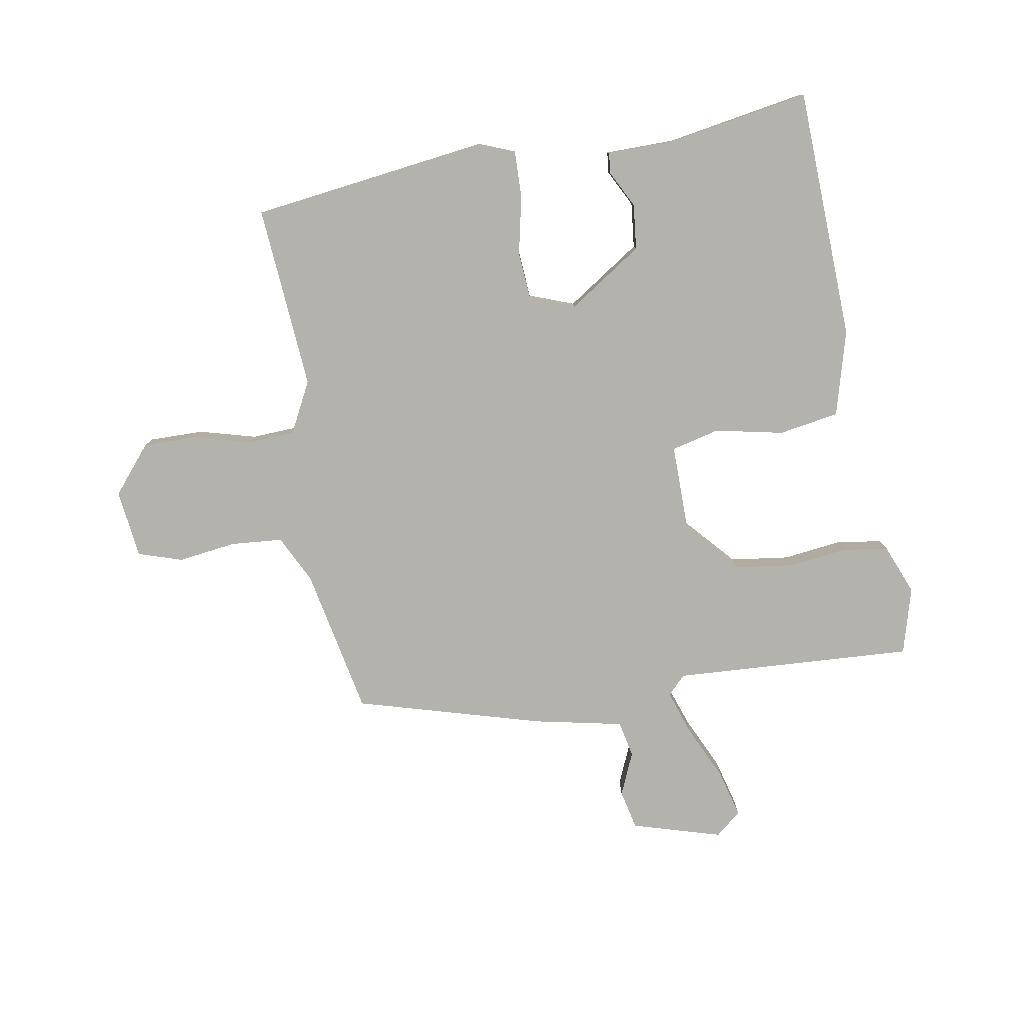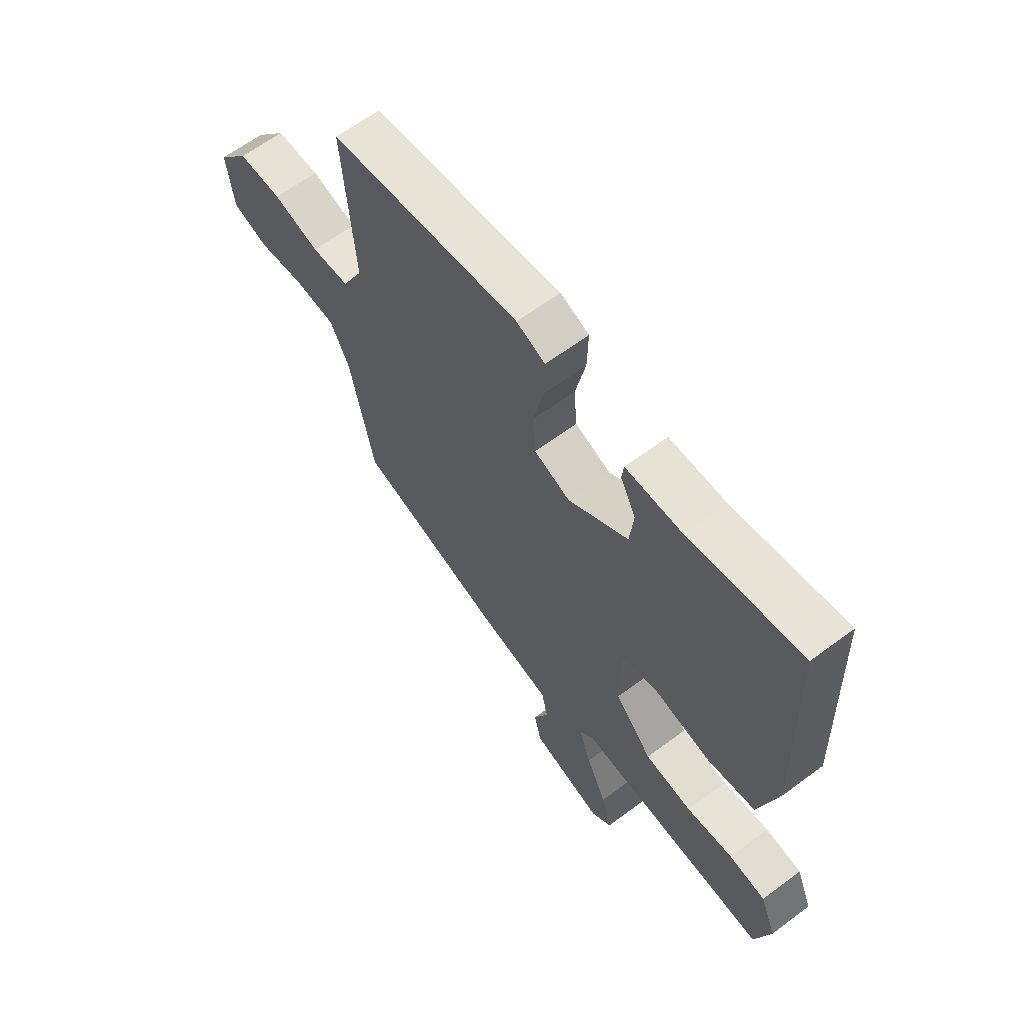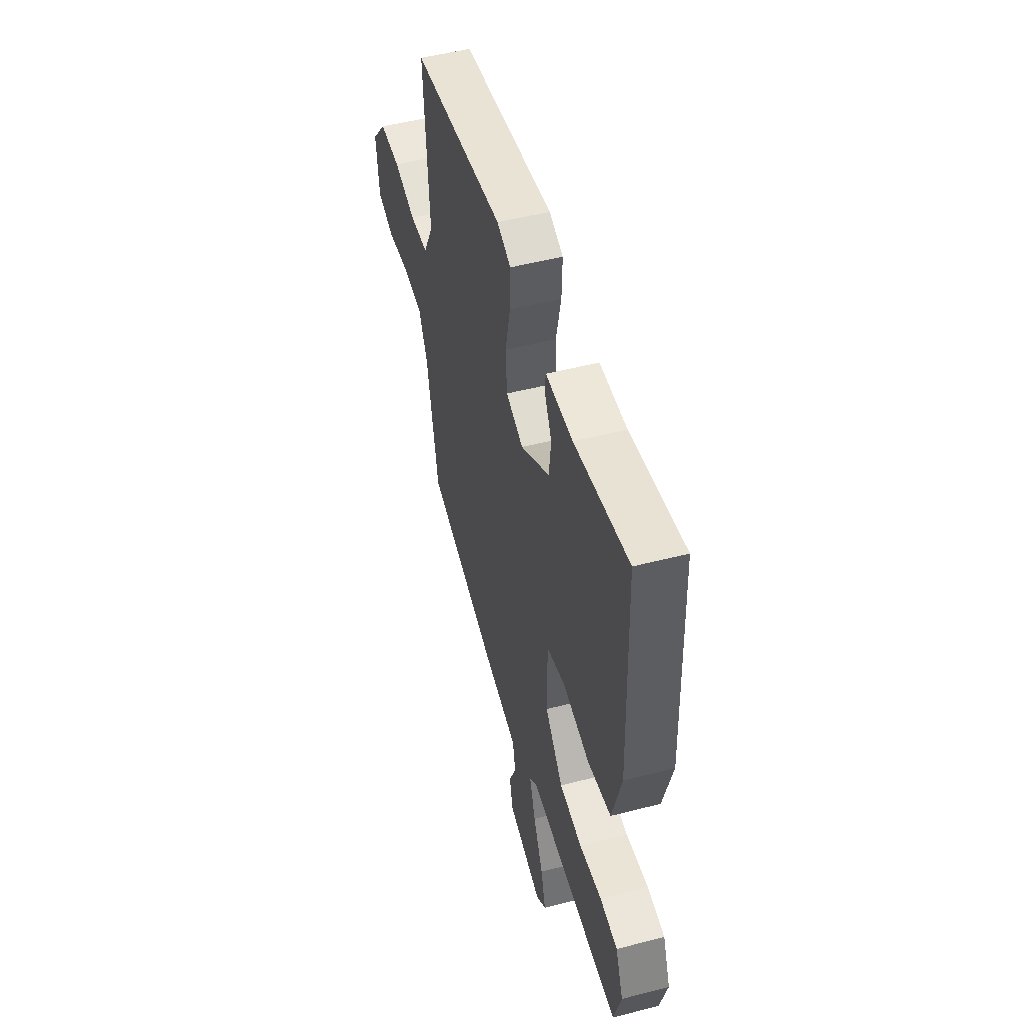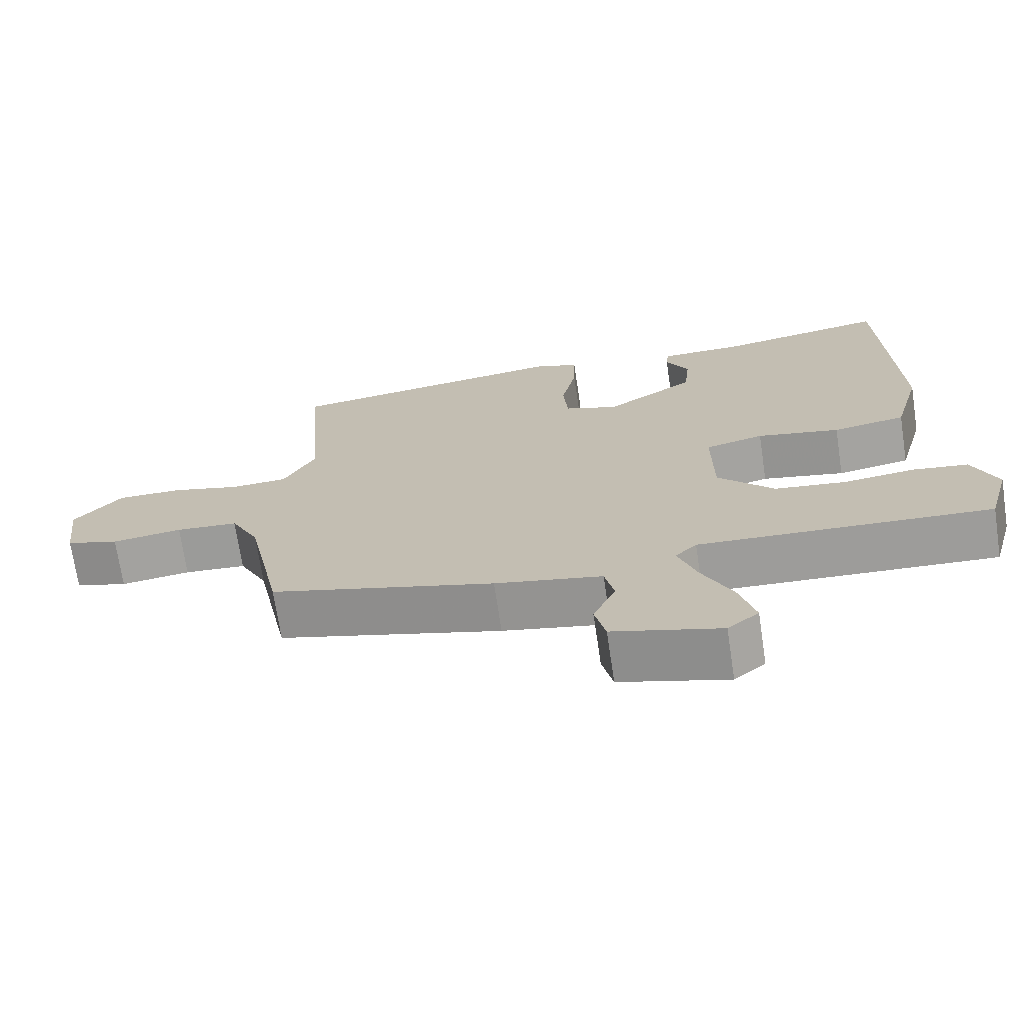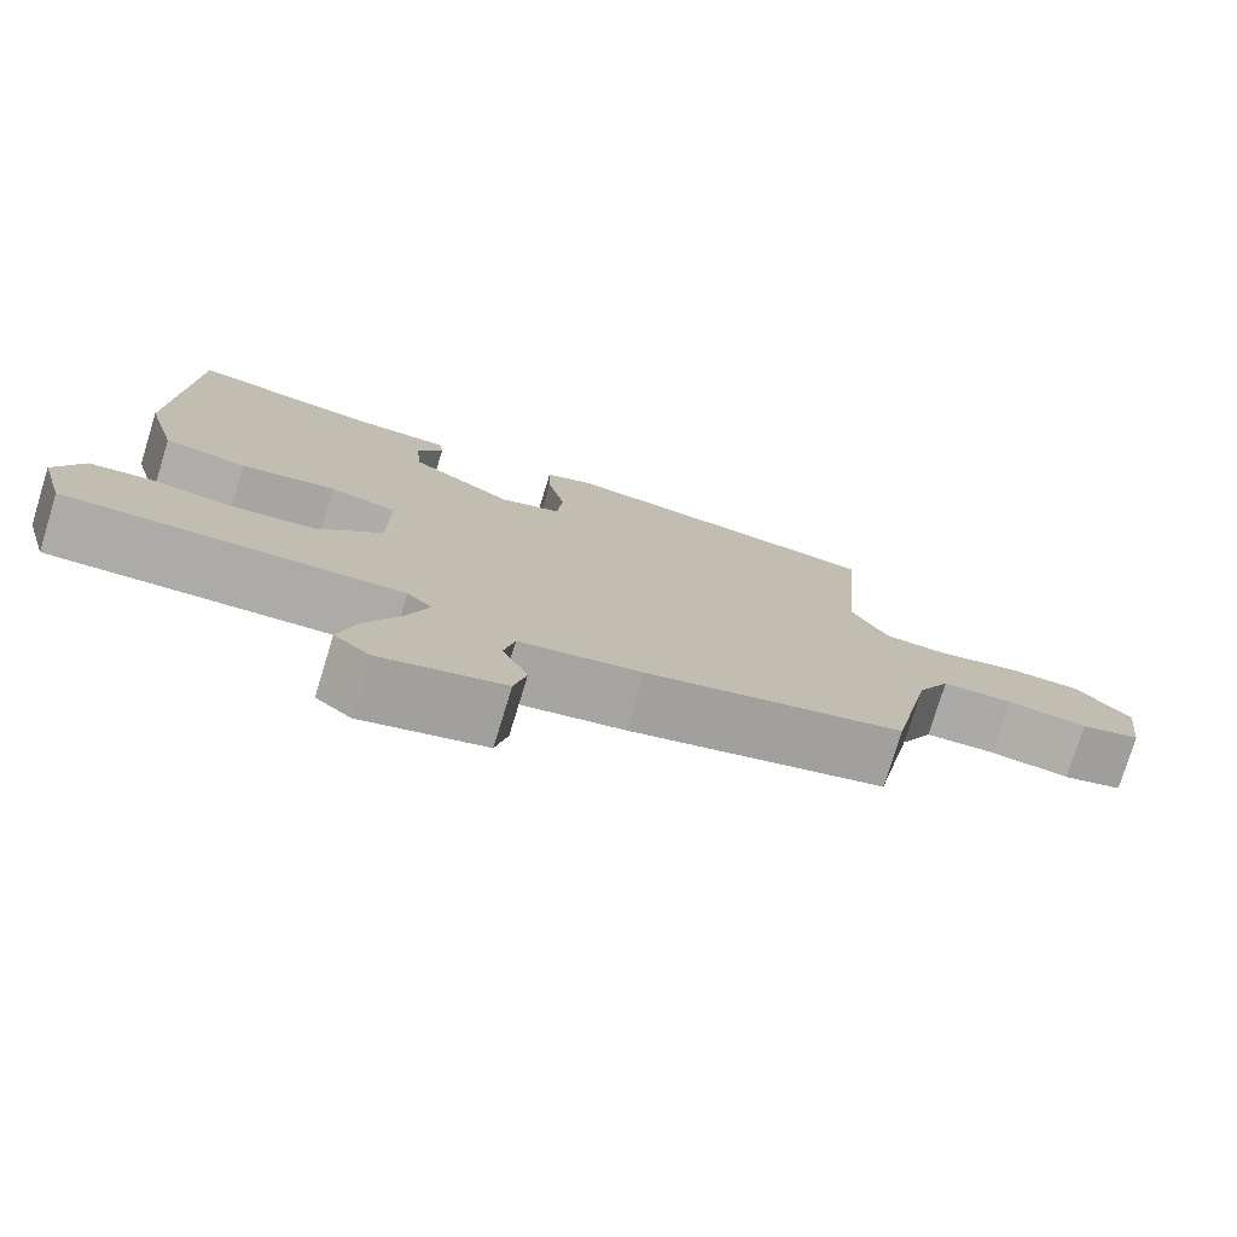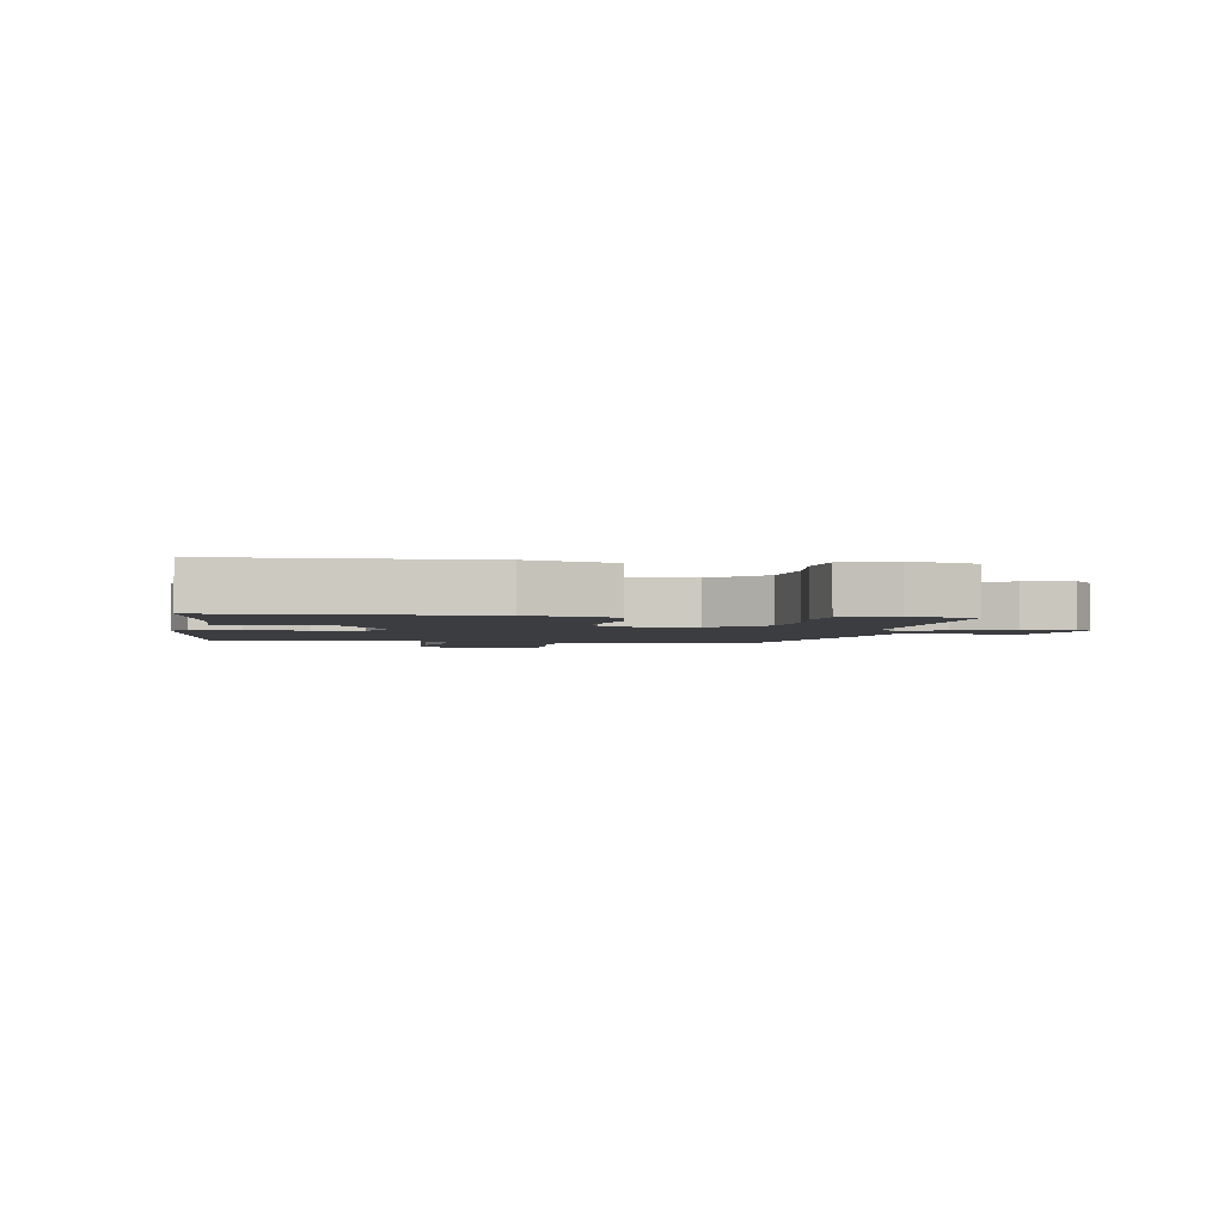
<metadata>
{"format":"obj","ext":"obj","renderer":"f3d","projection":"perspective","resolution":1024,"background":"white","views":[{"elev":-79.6,"azim":9.8,"up":"+Y"},{"elev":63.3,"azim":53.0,"up":"+Z"},{"elev":50.6,"azim":74.2,"up":"+Z"},{"elev":-71.0,"azim":8.5,"up":"+Z"},{"elev":-77.0,"azim":162.9,"up":"+Z"},{"elev":-2.6,"azim":80.7,"up":"+Y"}]}
</metadata>
<code>
v 0.477 0.07 0.497
v 0.492 0.07 0.073
v 0.453 0.07 -0.07
v 0.352 0.07 -0.087
v 0.237 0.07 -0.063
v 0.156 0.07 -0.083
v 0.157 0.07 -0.231
v 0.235 0.07 -0.318
v 0.334 0.07 -0.331
v 0.432 0.07 -0.319
v 0.509 0.07 -0.33
v 0.543 0.07 -0.414
v 0.512 0.07 -0.526
v 0.107 0.07 -0.503
v 0.077 0.07 -0.534
v 0.103 0.07 -0.61
v 0.146 0.07 -0.702
v 0.167 0.07 -0.781
v 0.124 0.07 -0.817
v -0.026 0.07 -0.773
v -0.041 0.07 -0.707
v -0.01 0.07 -0.635
v -0.023 0.07 -0.574
v -0.172 0.07 -0.543
v -0.485 0.07 -0.454
v -0.535 0.07 -0.206
v -0.575 0.07 -0.126
v -0.662 0.07 -0.119
v -0.76 0.07 -0.132
v -0.834 0.07 -0.108
v -0.848 0.07 0.007
v -0.782 0.07 0.086
v -0.691 0.07 0.085
v -0.595 0.07 0.059
v -0.516 0.07 0.063
v -0.472 0.07 0.149
v -0.496 0.07 0.458
v -0.097 0.07 0.51
v -0.037 0.07 0.486
v -0.039 0.07 0.407
v -0.06 0.07 0.309
v -0.054 0.07 0.228
v 0.021 0.07 0.2
v 0.146 0.07 0.283
v 0.154 0.07 0.359
v 0.122 0.07 0.421
v 0.126 0.07 0.456
v 0.243 0.07 0.457
v 0.477 0 0.497
v 0.492 0 0.073
v 0.453 0 -0.07
v 0.352 0 -0.087
v 0.237 0 -0.063
v 0.156 0 -0.083
v 0.157 0 -0.231
v 0.235 0 -0.318
v 0.334 0 -0.331
v 0.432 0 -0.319
v 0.509 0 -0.33
v 0.543 0 -0.414
v 0.512 0 -0.526
v 0.107 0 -0.503
v 0.077 0 -0.534
v 0.103 0 -0.61
v 0.146 0 -0.702
v 0.167 0 -0.781
v 0.124 0 -0.817
v -0.026 0 -0.773
v -0.041 0 -0.707
v -0.01 0 -0.635
v -0.023 0 -0.574
v -0.172 0 -0.543
v -0.485 0 -0.454
v -0.535 0 -0.206
v -0.575 0 -0.126
v -0.662 0 -0.119
v -0.76 0 -0.132
v -0.834 0 -0.108
v -0.848 0 0.007
v -0.782 0 0.086
v -0.691 0 0.085
v -0.595 0 0.059
v -0.516 0 0.063
v -0.472 0 0.149
v -0.496 0 0.458
v -0.097 0 0.51
v -0.037 0 0.486
v -0.039 0 0.407
v -0.06 0 0.309
v -0.054 0 0.228
v 0.021 0 0.2
v 0.146 0 0.283
v 0.154 0 0.359
v 0.122 0 0.421
v 0.126 0 0.456
v 0.243 0 0.457
f 45 46 47 48
f 44 45 48 1
f 43 44 1 2
f 38 39 40 41
f 36 37 38 41
f 35 36 41 42
f 31 32 33 34
f 31 34 35
f 28 29 30 31
f 27 28 31 35
f 26 27 35 42
f 23 24 25 26
f 19 20 21 22
f 19 22 23
f 16 17 18 19
f 15 16 19 23
f 14 15 23 26
f 9 10 11 12
f 8 9 12 13
f 2 3 4 5
f 43 2 5 6
f 42 43 6 7
f 26 42 7
f 8 13 14 26
f 7 8 26
f 96 95 94 93
f 49 96 93 92
f 50 49 92 91
f 89 88 87 86
f 89 86 85 84
f 90 89 84 83
f 82 81 80 79
f 83 82 79
f 79 78 77 76
f 83 79 76 75
f 90 83 75 74
f 74 73 72 71
f 70 69 68 67
f 71 70 67
f 67 66 65 64
f 71 67 64 63
f 74 71 63 62
f 60 59 58 57
f 61 60 57 56
f 53 52 51 50
f 54 53 50 91
f 55 54 91 90
f 55 90 74
f 74 62 61 56
f 74 56 55
f 1 49 50 2
f 2 50 51 3
f 3 51 52 4
f 4 52 53 5
f 5 53 54 6
f 6 54 55 7
f 7 55 56 8
f 8 56 57 9
f 9 57 58 10
f 10 58 59 11
f 11 59 60 12
f 12 60 61 13
f 13 61 62 14
f 14 62 63 15
f 15 63 64 16
f 16 64 65 17
f 17 65 66 18
f 18 66 67 19
f 19 67 68 20
f 20 68 69 21
f 21 69 70 22
f 22 70 71 23
f 23 71 72 24
f 24 72 73 25
f 25 73 74 26
f 26 74 75 27
f 27 75 76 28
f 28 76 77 29
f 29 77 78 30
f 30 78 79 31
f 31 79 80 32
f 32 80 81 33
f 33 81 82 34
f 34 82 83 35
f 35 83 84 36
f 36 84 85 37
f 37 85 86 38
f 38 86 87 39
f 39 87 88 40
f 40 88 89 41
f 41 89 90 42
f 42 90 91 43
f 43 91 92 44
f 44 92 93 45
f 45 93 94 46
f 46 94 95 47
f 47 95 96 48
f 48 96 49 1

</code>
